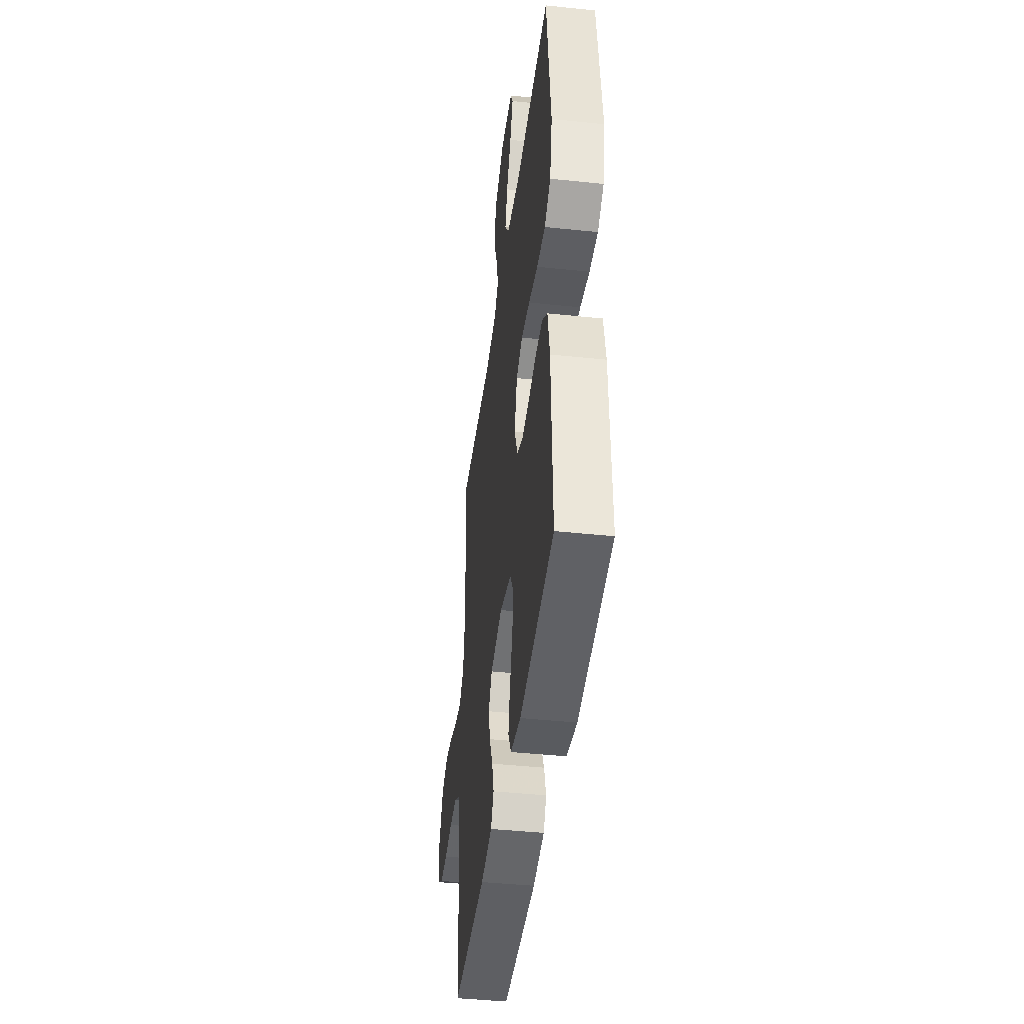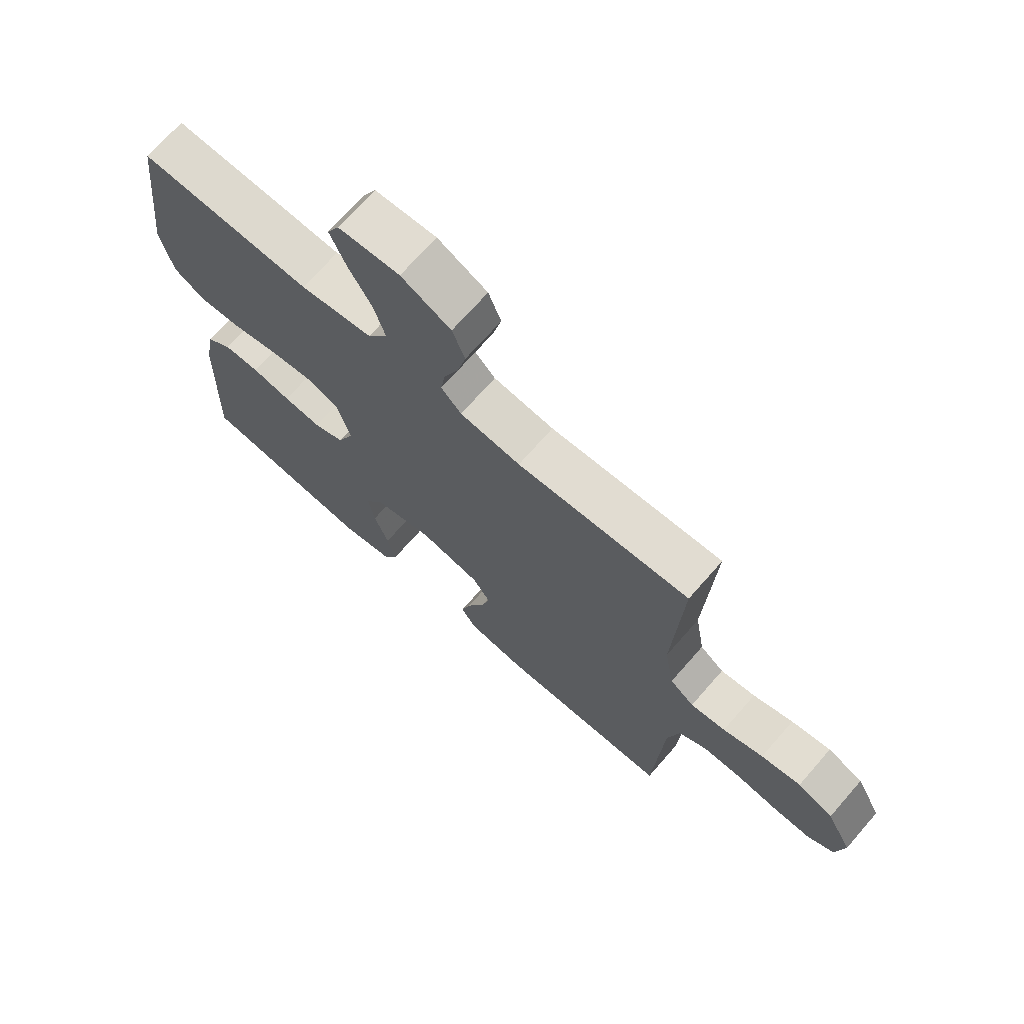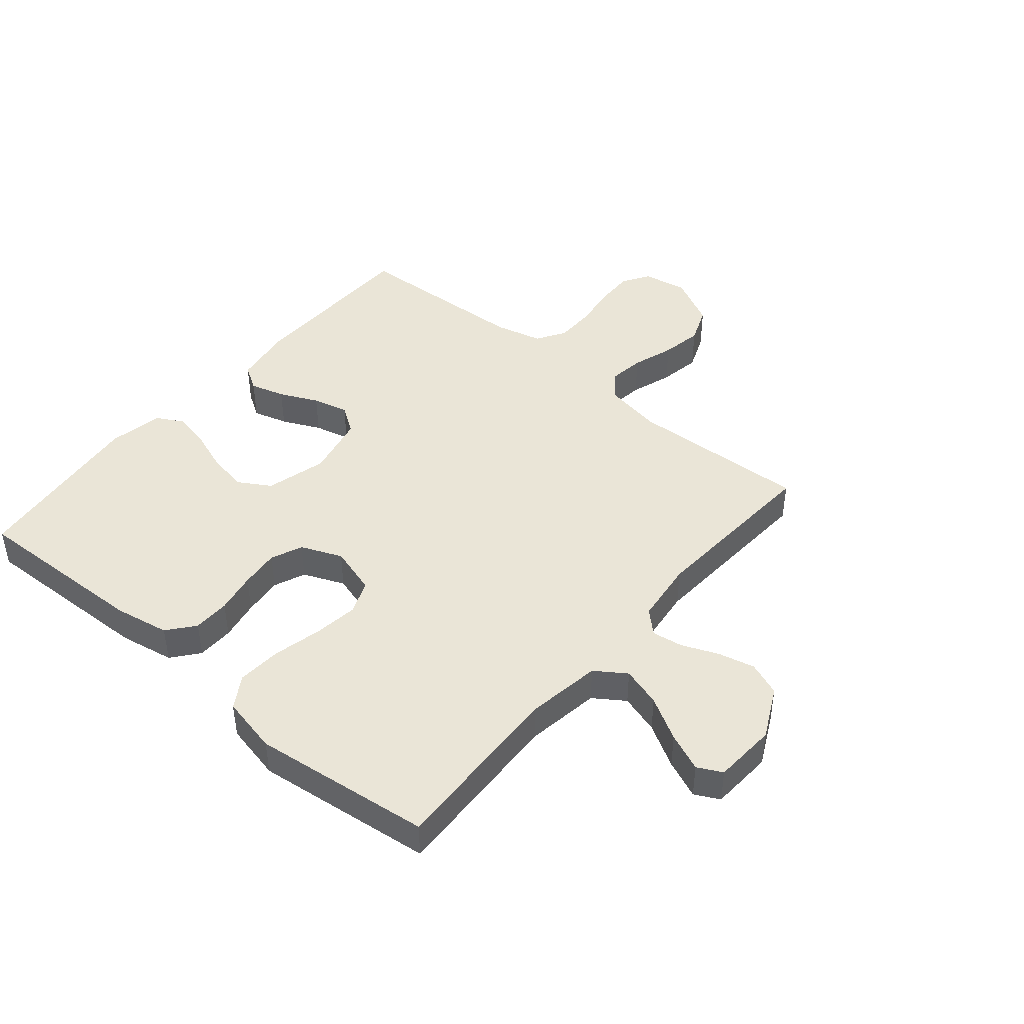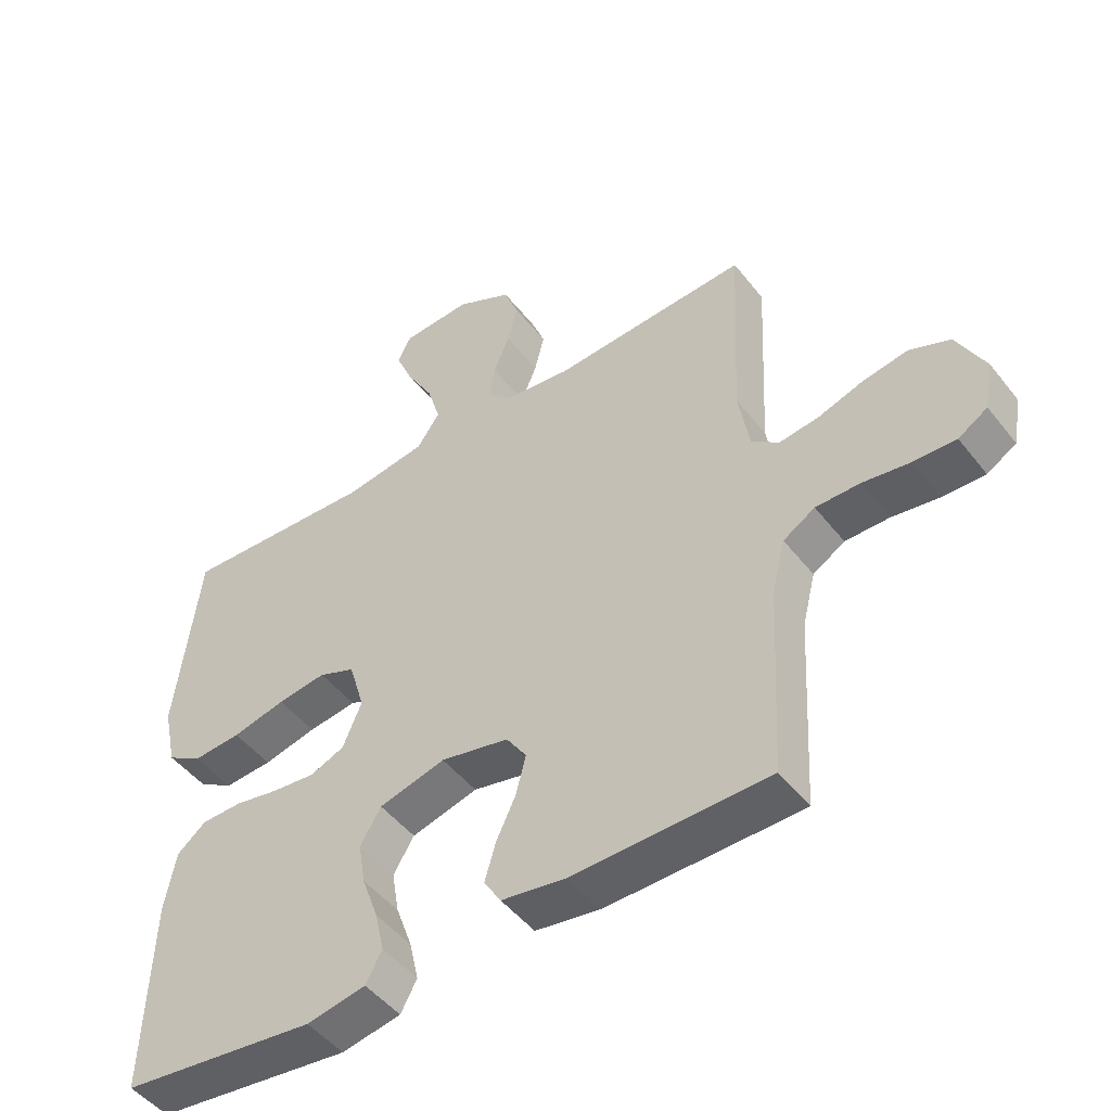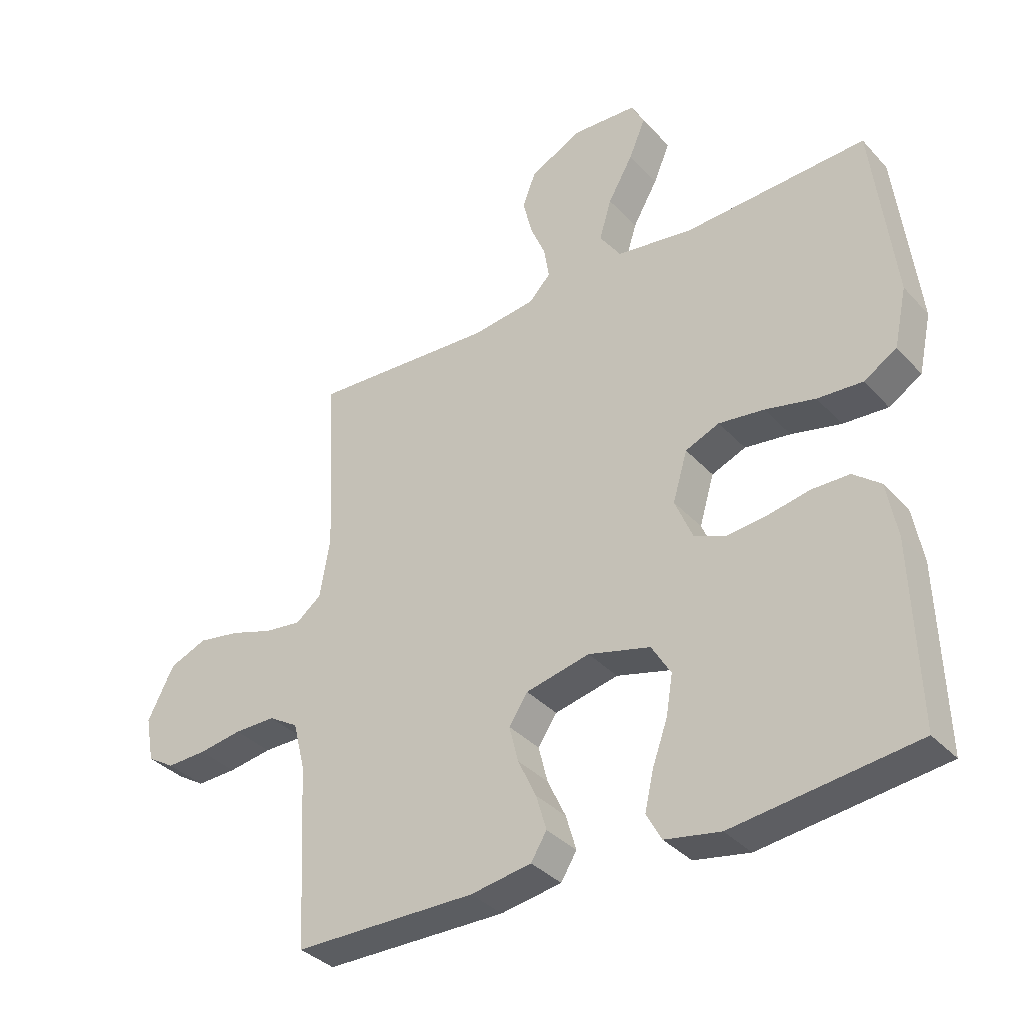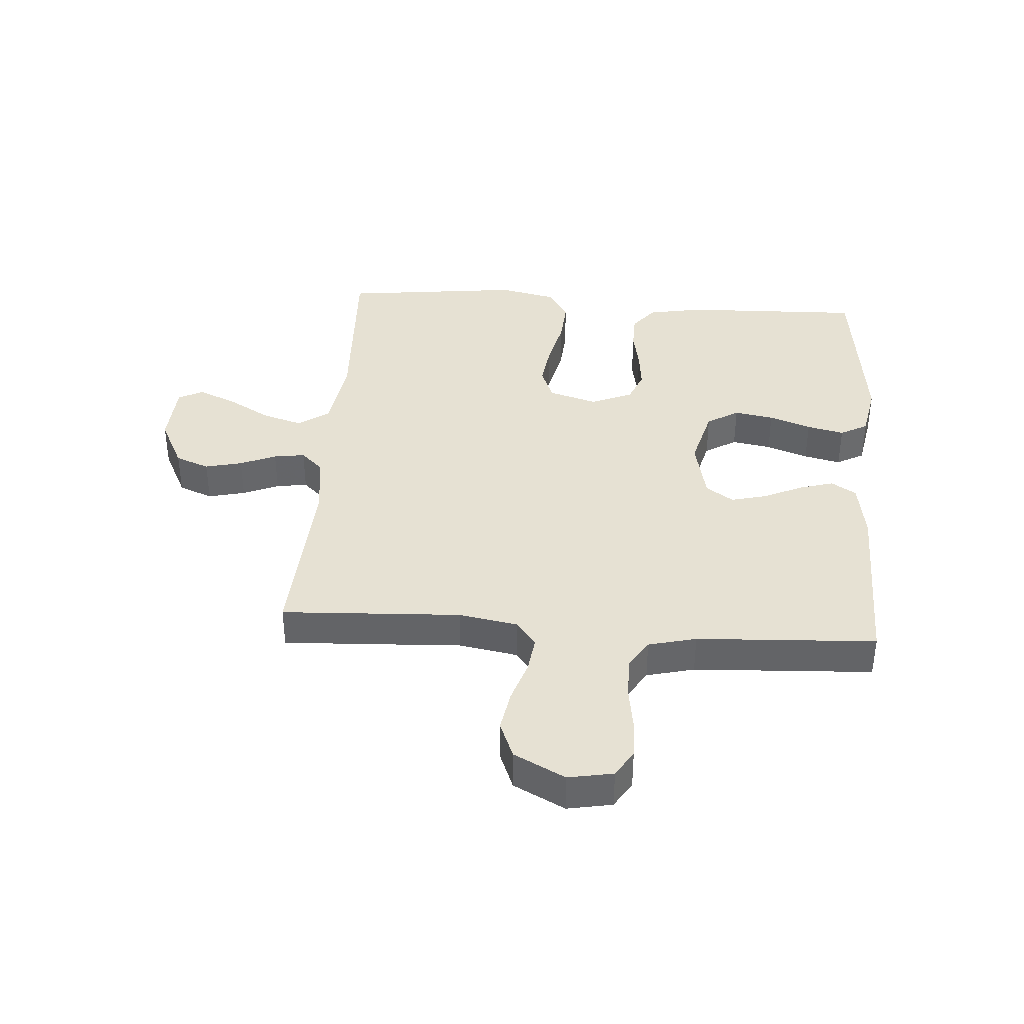
<metadata>
{"format":"obj","ext":"obj","renderer":"f3d","projection":"perspective","resolution":1024,"background":"white","views":[{"elev":-42.7,"azim":-97.2,"up":"+Z"},{"elev":70.4,"azim":41.2,"up":"+Z"},{"elev":44.3,"azim":-49.8,"up":"+Y"},{"elev":-48.3,"azim":36.2,"up":"+Z"},{"elev":-35.8,"azim":-143.8,"up":"+Z"},{"elev":38.7,"azim":94.2,"up":"+Y"}]}
</metadata>
<code>
v -0.5 0.07 -0.5
v -0.49 0.07 -0.2
v -0.473 0.07 -0.108
v -0.428 0.07 -0.072
v -0.366 0.07 -0.071
v -0.298 0.07 -0.084
v -0.232 0.07 -0.091
v -0.179 0.07 -0.069
v -0.15 0.07 0
v -0.174 0.07 0.081
v -0.23 0.07 0.104
v -0.305 0.07 0.094
v -0.387 0.07 0.075
v -0.461 0.07 0.07
v -0.515 0.07 0.103
v -0.536 0.07 0.2
v -0.5 0.07 0.5
v -0.2 0.07 0.486
v -0.074 0.07 0.505
v -0.039 0.07 0.556
v -0.059 0.07 0.623
v -0.1 0.07 0.695
v -0.127 0.07 0.759
v -0.106 0.07 0.8
v 0 0.07 0.806
v 0.086 0.07 0.763
v 0.108 0.07 0.706
v 0.093 0.07 0.644
v 0.068 0.07 0.584
v 0.06 0.07 0.532
v 0.095 0.07 0.495
v 0.2 0.07 0.482
v 0.5 0.07 0.5
v 0.485 0.07 0.2
v 0.502 0.07 0.101
v 0.544 0.07 0.068
v 0.605 0.07 0.076
v 0.675 0.07 0.099
v 0.744 0.07 0.111
v 0.806 0.07 0.086
v 0.85 0.07 0
v 0.836 0.07 -0.075
v 0.791 0.07 -0.103
v 0.725 0.07 -0.101
v 0.653 0.07 -0.09
v 0.585 0.07 -0.09
v 0.536 0.07 -0.12
v 0.516 0.07 -0.2
v 0.5 0.07 -0.5
v 0.2 0.07 -0.504
v 0.1 0.07 -0.488
v 0.074 0.07 -0.446
v 0.091 0.07 -0.388
v 0.121 0.07 -0.324
v 0.136 0.07 -0.264
v 0.105 0.07 -0.218
v 0 0.07 -0.195
v -0.102 0.07 -0.222
v -0.134 0.07 -0.275
v -0.123 0.07 -0.341
v -0.098 0.07 -0.411
v -0.084 0.07 -0.473
v -0.109 0.07 -0.519
v -0.2 0.07 -0.536
v -0.5 0 -0.5
v -0.49 0 -0.2
v -0.473 0 -0.108
v -0.428 0 -0.072
v -0.366 0 -0.071
v -0.298 0 -0.084
v -0.232 0 -0.091
v -0.179 0 -0.069
v -0.15 0 0
v -0.174 0 0.081
v -0.23 0 0.104
v -0.305 0 0.094
v -0.387 0 0.075
v -0.461 0 0.07
v -0.515 0 0.103
v -0.536 0 0.2
v -0.5 0 0.5
v -0.2 0 0.486
v -0.074 0 0.505
v -0.039 0 0.556
v -0.059 0 0.623
v -0.1 0 0.695
v -0.127 0 0.759
v -0.106 0 0.8
v 0 0 0.806
v 0.086 0 0.763
v 0.108 0 0.706
v 0.093 0 0.644
v 0.068 0 0.584
v 0.06 0 0.532
v 0.095 0 0.495
v 0.2 0 0.482
v 0.5 0 0.5
v 0.485 0 0.2
v 0.502 0 0.101
v 0.544 0 0.068
v 0.605 0 0.076
v 0.675 0 0.099
v 0.744 0 0.111
v 0.806 0 0.086
v 0.85 0 0
v 0.836 0 -0.075
v 0.791 0 -0.103
v 0.725 0 -0.101
v 0.653 0 -0.09
v 0.585 0 -0.09
v 0.536 0 -0.12
v 0.516 0 -0.2
v 0.5 0 -0.5
v 0.2 0 -0.504
v 0.1 0 -0.488
v 0.074 0 -0.446
v 0.091 0 -0.388
v 0.121 0 -0.324
v 0.136 0 -0.264
v 0.105 0 -0.218
v 0 0 -0.195
v -0.102 0 -0.222
v -0.134 0 -0.275
v -0.123 0 -0.341
v -0.098 0 -0.411
v -0.084 0 -0.473
v -0.109 0 -0.519
v -0.2 0 -0.536
f 4 5 6
f 3 4 6
f 2 3 6
f 1 2 6
f 64 1 6
f 63 64 6
f 62 63 6
f 61 62 6
f 60 61 6
f 59 60 6 7
f 58 59 7 8
f 57 58 8 9
f 56 57 9 10
f 52 53 54
f 51 52 54
f 50 51 54
f 49 50 54
f 48 49 54
f 47 48 54 55
f 46 47 55 56
f 43 44 45
f 42 43 45
f 41 42 45
f 40 41 45
f 39 40 45
f 38 39 45
f 37 38 45
f 36 37 45 46
f 46 56 10
f 36 46 10
f 35 36 10
f 32 33 34
f 35 10 11
f 34 35 11
f 32 34 11
f 31 32 11
f 27 28 29
f 26 27 29
f 25 26 29
f 24 25 29
f 23 24 29
f 22 23 29
f 21 22 29
f 20 21 29 30
f 31 11 12
f 30 31 12
f 20 30 12
f 19 20 12
f 16 17 18
f 16 18 19
f 15 16 19
f 14 15 19
f 13 14 19
f 12 13 19
f 70 69 68
f 70 68 67
f 70 67 66
f 70 66 65
f 70 65 128
f 70 128 127
f 70 127 126
f 70 126 125
f 70 125 124
f 71 70 124 123
f 72 71 123 122
f 73 72 122 121
f 74 73 121 120
f 118 117 116
f 118 116 115
f 118 115 114
f 118 114 113
f 118 113 112
f 119 118 112 111
f 120 119 111 110
f 109 108 107
f 109 107 106
f 109 106 105
f 109 105 104
f 109 104 103
f 109 103 102
f 109 102 101
f 110 109 101 100
f 74 120 110
f 74 110 100
f 74 100 99
f 98 97 96
f 75 74 99
f 75 99 98
f 75 98 96
f 75 96 95
f 93 92 91
f 93 91 90
f 93 90 89
f 93 89 88
f 93 88 87
f 93 87 86
f 93 86 85
f 94 93 85 84
f 76 75 95
f 76 95 94
f 76 94 84
f 76 84 83
f 82 81 80
f 83 82 80
f 83 80 79
f 83 79 78
f 83 78 77
f 83 77 76
f 1 65 66 2
f 2 66 67 3
f 3 67 68 4
f 4 68 69 5
f 5 69 70 6
f 6 70 71 7
f 7 71 72 8
f 8 72 73 9
f 9 73 74 10
f 10 74 75 11
f 11 75 76 12
f 12 76 77 13
f 13 77 78 14
f 14 78 79 15
f 15 79 80 16
f 16 80 81 17
f 17 81 82 18
f 18 82 83 19
f 19 83 84 20
f 20 84 85 21
f 21 85 86 22
f 22 86 87 23
f 23 87 88 24
f 24 88 89 25
f 25 89 90 26
f 26 90 91 27
f 27 91 92 28
f 28 92 93 29
f 29 93 94 30
f 30 94 95 31
f 31 95 96 32
f 32 96 97 33
f 33 97 98 34
f 34 98 99 35
f 35 99 100 36
f 36 100 101 37
f 37 101 102 38
f 38 102 103 39
f 39 103 104 40
f 40 104 105 41
f 41 105 106 42
f 42 106 107 43
f 43 107 108 44
f 44 108 109 45
f 45 109 110 46
f 46 110 111 47
f 47 111 112 48
f 48 112 113 49
f 49 113 114 50
f 50 114 115 51
f 51 115 116 52
f 52 116 117 53
f 53 117 118 54
f 54 118 119 55
f 55 119 120 56
f 56 120 121 57
f 57 121 122 58
f 58 122 123 59
f 59 123 124 60
f 60 124 125 61
f 61 125 126 62
f 62 126 127 63
f 63 127 128 64
f 64 128 65 1

</code>
